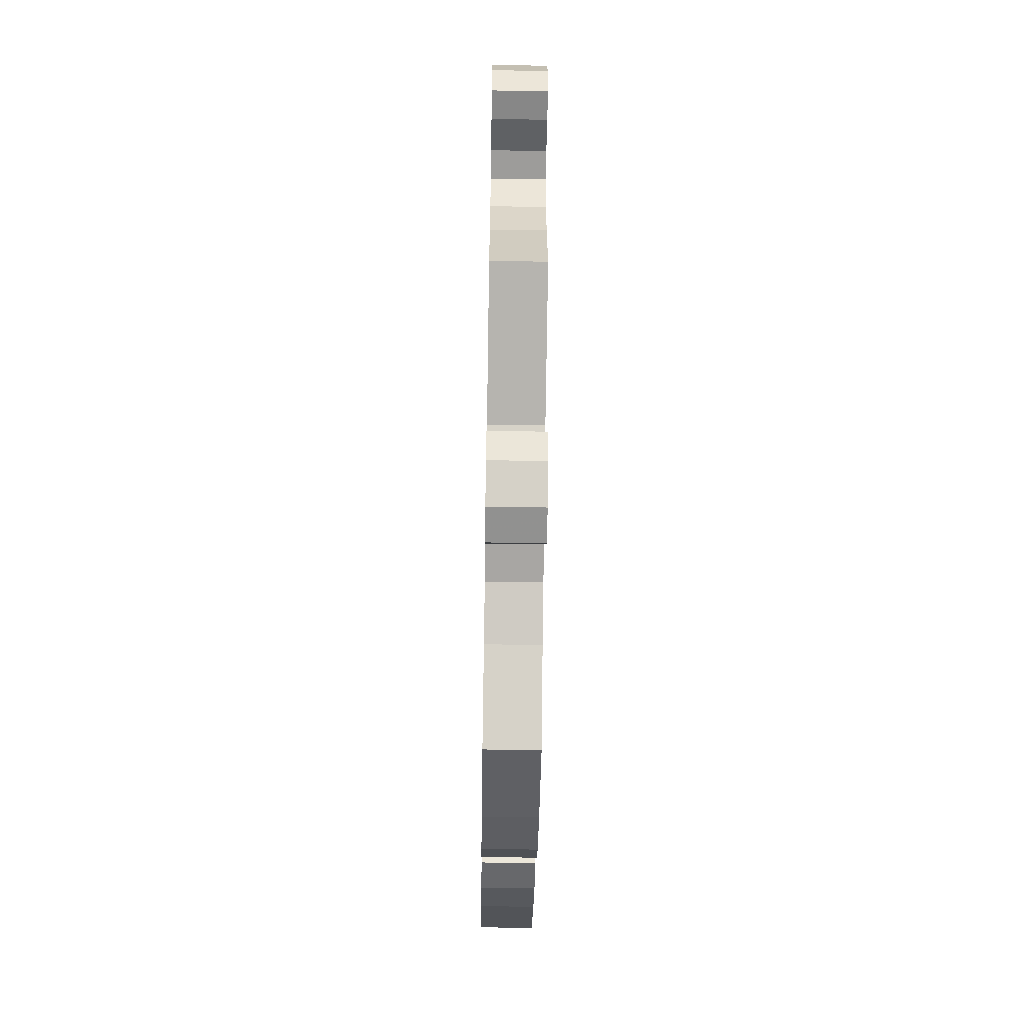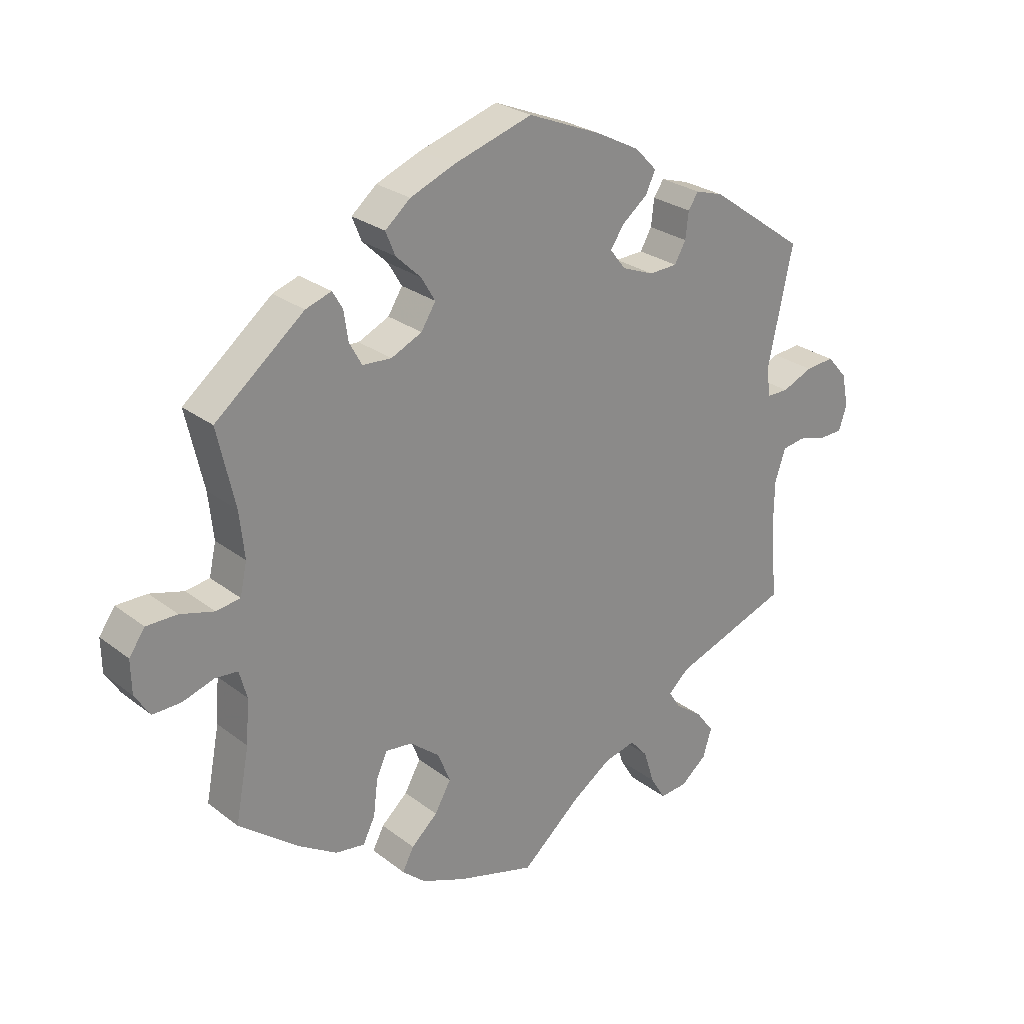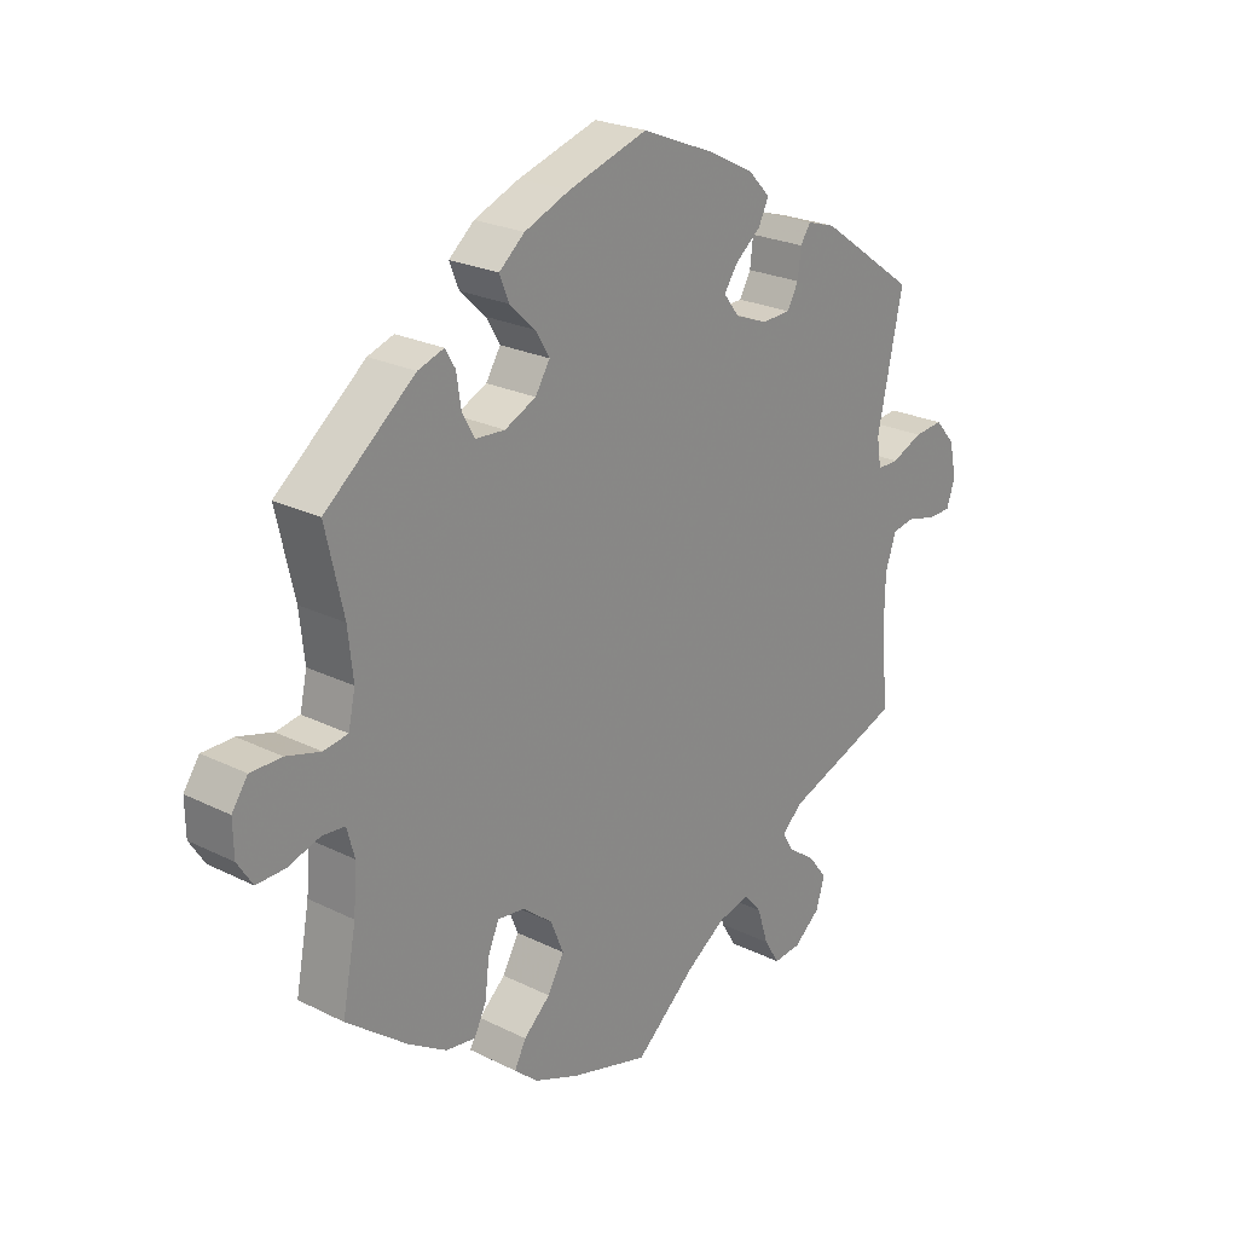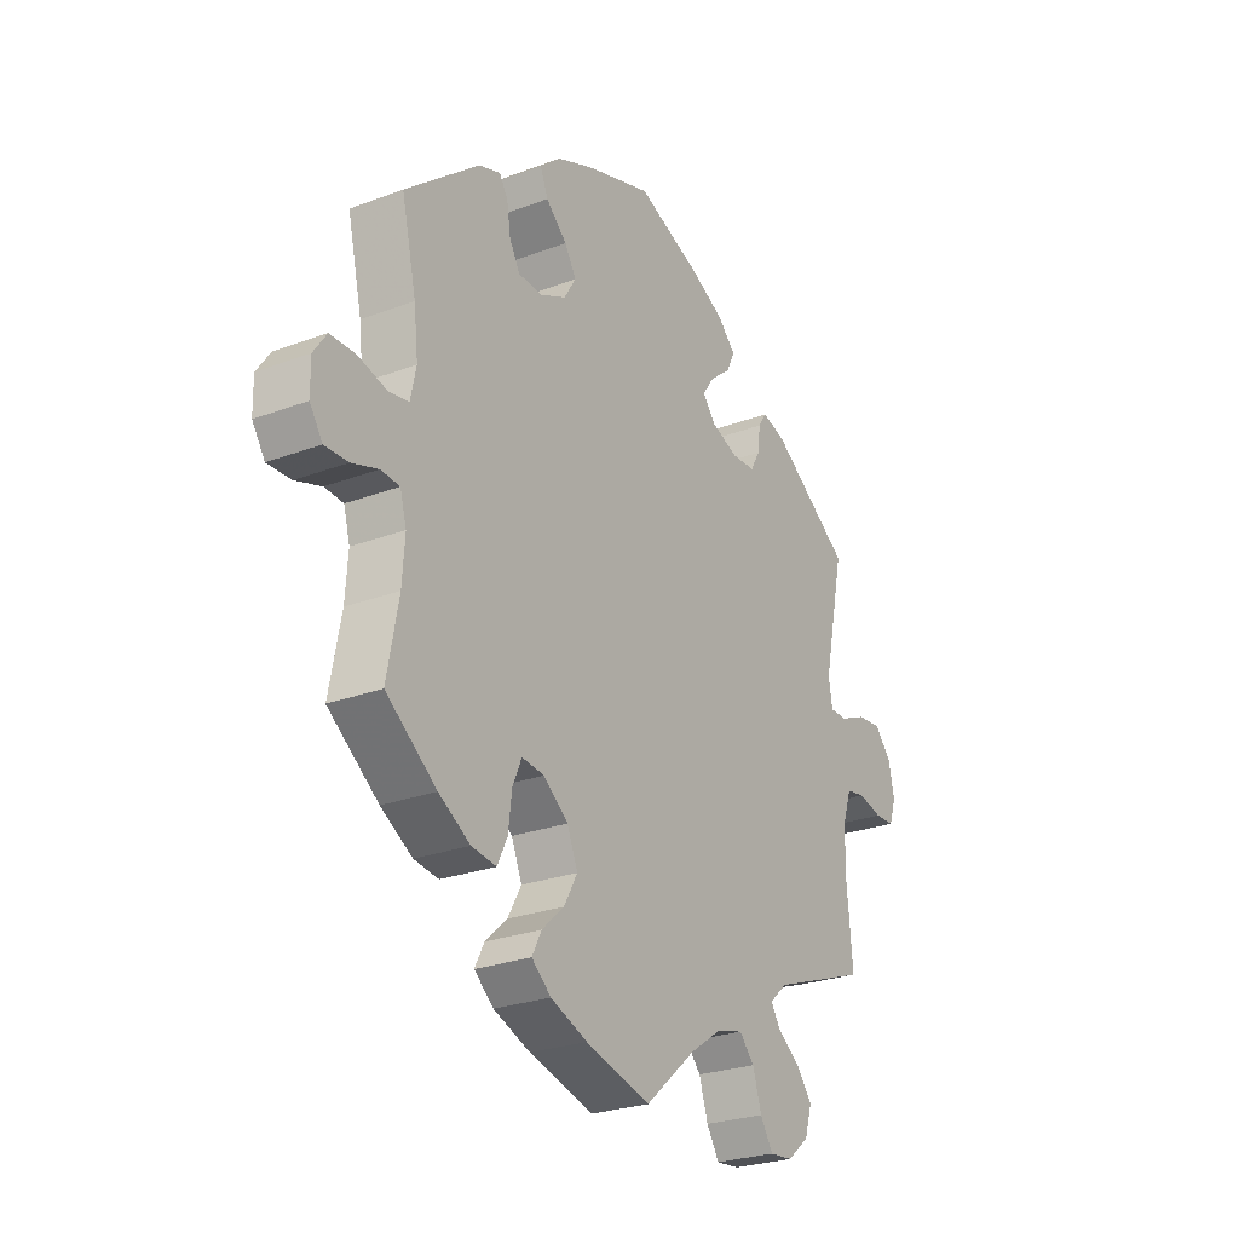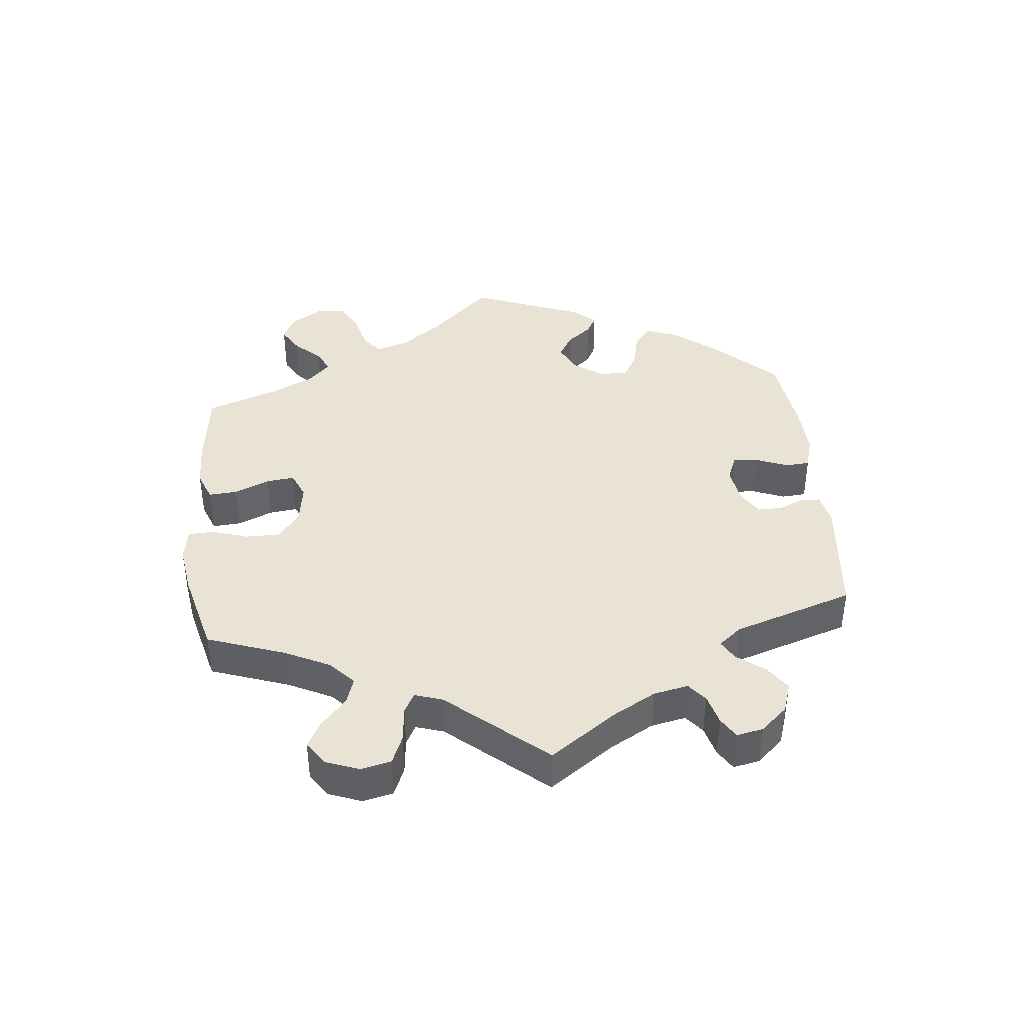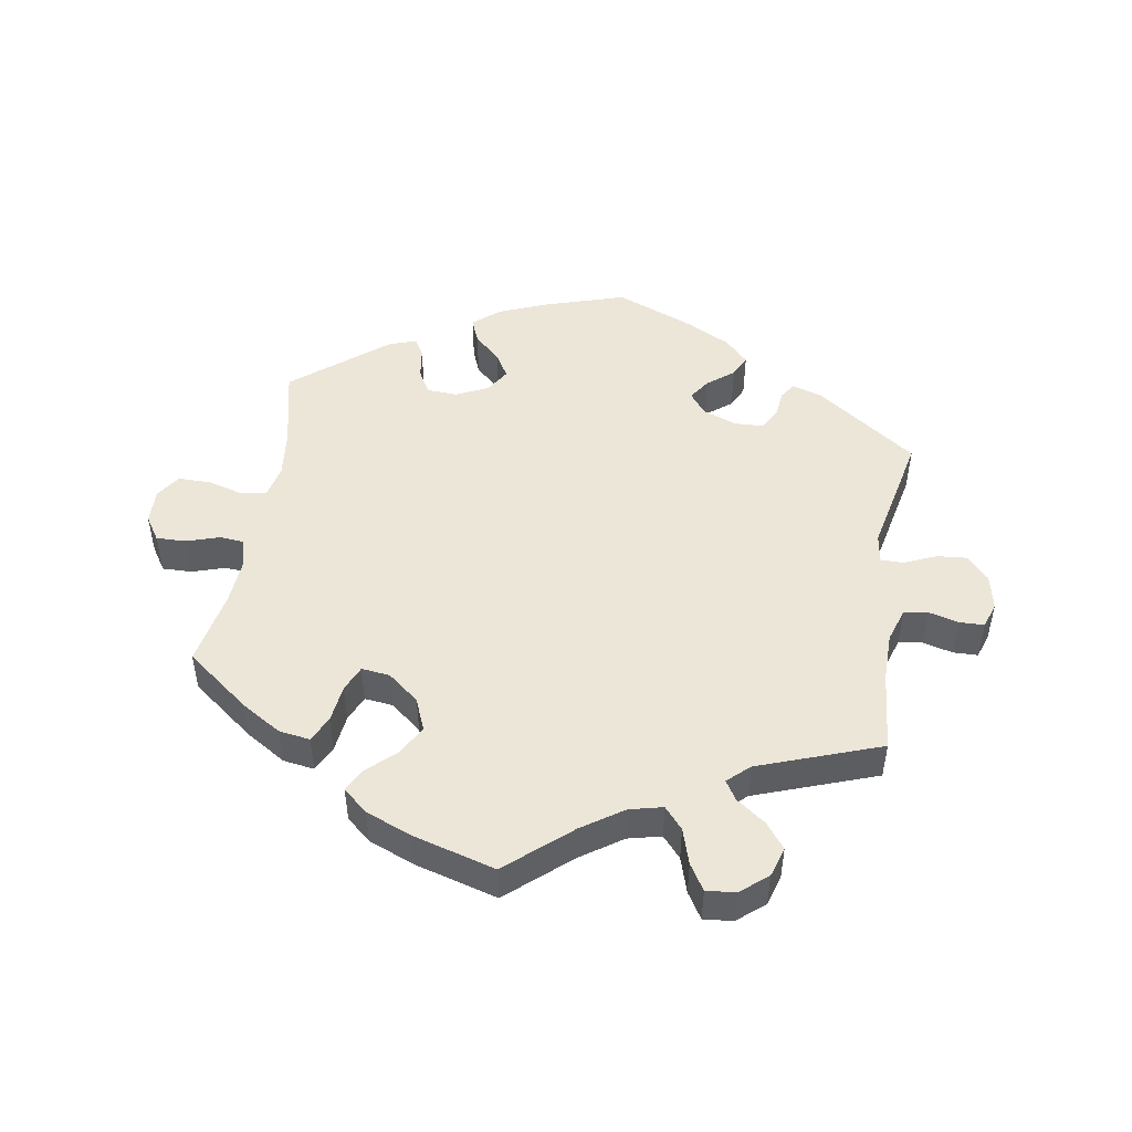
<metadata>
{"format":"obj","ext":"obj","renderer":"f3d","projection":"perspective","resolution":1024,"background":"white","views":[{"elev":-60.8,"azim":-90.9,"up":"+Z"},{"elev":26.3,"azim":140.1,"up":"+Z"},{"elev":23.8,"azim":129.7,"up":"+Z"},{"elev":-25.7,"azim":121.1,"up":"+Z"},{"elev":41.1,"azim":-125.7,"up":"+Y"},{"elev":48.6,"azim":-170.8,"up":"+Y"}]}
</metadata>
<code>
v -0.49 0.07 -0.166
v -0.491 0.07 -0.092
v -0.508 0.07 -0.041
v -0.544 0.07 -0.035
v -0.59 0.07 -0.047
v -0.627 0.07 -0.046
v -0.64 0.07 -0.007
v -0.629 0.07 0.046
v -0.597 0.07 0.082
v -0.551 0.07 0.078
v -0.502 0.07 0.057
v -0.468 0.07 0.057
v -0.461 0.07 0.101
v -0.501 0.07 0.288
v -0.349 0.07 0.396
v -0.304 0.07 0.41
v -0.288 0.07 0.386
v -0.283 0.07 0.344
v -0.265 0.07 0.312
v -0.22 0.07 0.31
v -0.169 0.07 0.33
v -0.144 0.07 0.362
v -0.166 0.07 0.394
v -0.206 0.07 0.426
v -0.222 0.07 0.459
v -0.187 0.07 0.495
v -0.119 0.07 0.53
v -0.001 0.07 0.578
v 0.124 0.07 0.539
v 0.195 0.07 0.51
v 0.235 0.07 0.476
v 0.22 0.07 0.439
v 0.18 0.07 0.401
v 0.158 0.07 0.364
v 0.181 0.07 0.327
v 0.23 0.07 0.304
v 0.276 0.07 0.307
v 0.296 0.07 0.343
v 0.303 0.07 0.39
v 0.319 0.07 0.417
v 0.36 0.07 0.403
v 0.501 0.07 0.289
v 0.473 0.07 0.166
v 0.465 0.07 0.093
v 0.476 0.07 0.043
v 0.514 0.07 0.037
v 0.568 0.07 0.052
v 0.617 0.07 0.052
v 0.642 0.07 0.016
v 0.641 0.07 -0.037
v 0.617 0.07 -0.074
v 0.572 0.07 -0.073
v 0.522 0.07 -0.057
v 0.486 0.07 -0.06
v 0.474 0.07 -0.104
v 0.479 0.07 -0.174
v 0.501 0.07 -0.289
v 0.405 0.07 -0.363
v 0.345 0.07 -0.4
v 0.298 0.07 -0.407
v 0.279 0.07 -0.368
v 0.272 0.07 -0.311
v 0.255 0.07 -0.272
v 0.212 0.07 -0.277
v 0.165 0.07 -0.315
v 0.145 0.07 -0.364
v 0.171 0.07 -0.41
v 0.213 0.07 -0.448
v 0.231 0.07 -0.483
v 0.194 0.07 -0.515
v 0.124 0.07 -0.543
v 0 0.07 -0.578
v -0.095 0.07 -0.496
v -0.157 0.07 -0.454
v -0.207 0.07 -0.442
v -0.235 0.07 -0.474
v -0.252 0.07 -0.528
v -0.276 0.07 -0.567
v -0.32 0.07 -0.563
v -0.361 0.07 -0.529
v -0.375 0.07 -0.484
v -0.346 0.07 -0.446
v -0.302 0.07 -0.414
v -0.284 0.07 -0.385
v -0.317 0.07 -0.355
v -0.501 0.07 -0.289
v -0.49 0 -0.166
v -0.491 0 -0.092
v -0.508 0 -0.041
v -0.544 0 -0.035
v -0.59 0 -0.047
v -0.627 0 -0.046
v -0.64 0 -0.007
v -0.629 0 0.046
v -0.597 0 0.082
v -0.551 0 0.078
v -0.502 0 0.057
v -0.468 0 0.057
v -0.461 0 0.101
v -0.501 0 0.288
v -0.349 0 0.396
v -0.304 0 0.41
v -0.288 0 0.386
v -0.283 0 0.344
v -0.265 0 0.312
v -0.22 0 0.31
v -0.169 0 0.33
v -0.144 0 0.362
v -0.166 0 0.394
v -0.206 0 0.426
v -0.222 0 0.459
v -0.187 0 0.495
v -0.119 0 0.53
v -0.001 0 0.578
v 0.124 0 0.539
v 0.195 0 0.51
v 0.235 0 0.476
v 0.22 0 0.439
v 0.18 0 0.401
v 0.158 0 0.364
v 0.181 0 0.327
v 0.23 0 0.304
v 0.276 0 0.307
v 0.296 0 0.343
v 0.303 0 0.39
v 0.319 0 0.417
v 0.36 0 0.403
v 0.501 0 0.289
v 0.473 0 0.166
v 0.465 0 0.093
v 0.476 0 0.043
v 0.514 0 0.037
v 0.568 0 0.052
v 0.617 0 0.052
v 0.642 0 0.016
v 0.641 0 -0.037
v 0.617 0 -0.074
v 0.572 0 -0.073
v 0.522 0 -0.057
v 0.486 0 -0.06
v 0.474 0 -0.104
v 0.479 0 -0.174
v 0.501 0 -0.289
v 0.405 0 -0.363
v 0.345 0 -0.4
v 0.298 0 -0.407
v 0.279 0 -0.368
v 0.272 0 -0.311
v 0.255 0 -0.272
v 0.212 0 -0.277
v 0.165 0 -0.315
v 0.145 0 -0.364
v 0.171 0 -0.41
v 0.213 0 -0.448
v 0.231 0 -0.483
v 0.194 0 -0.515
v 0.124 0 -0.543
v 0 0 -0.578
v -0.095 0 -0.496
v -0.157 0 -0.454
v -0.207 0 -0.442
v -0.235 0 -0.474
v -0.252 0 -0.528
v -0.276 0 -0.567
v -0.32 0 -0.563
v -0.361 0 -0.529
v -0.375 0 -0.484
v -0.346 0 -0.446
v -0.302 0 -0.414
v -0.284 0 -0.385
v -0.317 0 -0.355
v -0.501 0 -0.289
f 85 86 1
f 84 85 1 2
f 80 81 82 83
f 80 83 84
f 79 80 84
f 76 77 78 79
f 75 76 79 84
f 74 75 84 2
f 70 71 72 73
f 67 68 69 70
f 66 67 70 73
f 65 66 73 74
f 59 60 61 62
f 59 62 63
f 56 57 58 59
f 55 56 59 63
f 54 55 63 64
f 50 51 52 53
f 50 53 54
f 49 50 54
f 46 47 48 49
f 45 46 49 54
f 44 45 54 64
f 40 41 42 43
f 38 39 40 43
f 37 38 43 44
f 36 37 44 64
f 30 31 32 33
f 30 33 34
f 29 30 34
f 28 29 34
f 27 28 34 35
f 23 24 25 26
f 22 23 26 27
f 15 16 17 18
f 13 14 15 18
f 12 13 18 19
f 8 9 10 11
f 8 11 12
f 7 8 12
f 4 5 6 7
f 3 4 7 12
f 35 36 64 65
f 22 27 35 65
f 21 22 65 74
f 20 21 74 2
f 12 19 20
f 2 3 12 20
f 87 172 171
f 88 87 171 170
f 169 168 167 166
f 170 169 166
f 170 166 165
f 165 164 163 162
f 170 165 162 161
f 88 170 161 160
f 159 158 157 156
f 156 155 154 153
f 159 156 153 152
f 160 159 152 151
f 148 147 146 145
f 149 148 145
f 145 144 143 142
f 149 145 142 141
f 150 149 141 140
f 139 138 137 136
f 140 139 136
f 140 136 135
f 135 134 133 132
f 140 135 132 131
f 150 140 131 130
f 129 128 127 126
f 129 126 125 124
f 130 129 124 123
f 150 130 123 122
f 119 118 117 116
f 120 119 116
f 120 116 115
f 120 115 114
f 121 120 114 113
f 112 111 110 109
f 113 112 109 108
f 104 103 102 101
f 104 101 100 99
f 105 104 99 98
f 97 96 95 94
f 98 97 94
f 98 94 93
f 93 92 91 90
f 98 93 90 89
f 151 150 122 121
f 151 121 113 108
f 160 151 108 107
f 88 160 107 106
f 106 105 98
f 106 98 89 88
f 1 87 88 2
f 2 88 89 3
f 3 89 90 4
f 4 90 91 5
f 5 91 92 6
f 6 92 93 7
f 7 93 94 8
f 8 94 95 9
f 9 95 96 10
f 10 96 97 11
f 11 97 98 12
f 12 98 99 13
f 13 99 100 14
f 14 100 101 15
f 15 101 102 16
f 16 102 103 17
f 17 103 104 18
f 18 104 105 19
f 19 105 106 20
f 20 106 107 21
f 21 107 108 22
f 22 108 109 23
f 23 109 110 24
f 24 110 111 25
f 25 111 112 26
f 26 112 113 27
f 27 113 114 28
f 28 114 115 29
f 29 115 116 30
f 30 116 117 31
f 31 117 118 32
f 32 118 119 33
f 33 119 120 34
f 34 120 121 35
f 35 121 122 36
f 36 122 123 37
f 37 123 124 38
f 38 124 125 39
f 39 125 126 40
f 40 126 127 41
f 41 127 128 42
f 42 128 129 43
f 43 129 130 44
f 44 130 131 45
f 45 131 132 46
f 46 132 133 47
f 47 133 134 48
f 48 134 135 49
f 49 135 136 50
f 50 136 137 51
f 51 137 138 52
f 52 138 139 53
f 53 139 140 54
f 54 140 141 55
f 55 141 142 56
f 56 142 143 57
f 57 143 144 58
f 58 144 145 59
f 59 145 146 60
f 60 146 147 61
f 61 147 148 62
f 62 148 149 63
f 63 149 150 64
f 64 150 151 65
f 65 151 152 66
f 66 152 153 67
f 67 153 154 68
f 68 154 155 69
f 69 155 156 70
f 70 156 157 71
f 71 157 158 72
f 72 158 159 73
f 73 159 160 74
f 74 160 161 75
f 75 161 162 76
f 76 162 163 77
f 77 163 164 78
f 78 164 165 79
f 79 165 166 80
f 80 166 167 81
f 81 167 168 82
f 82 168 169 83
f 83 169 170 84
f 84 170 171 85
f 85 171 172 86
f 86 172 87 1

</code>
